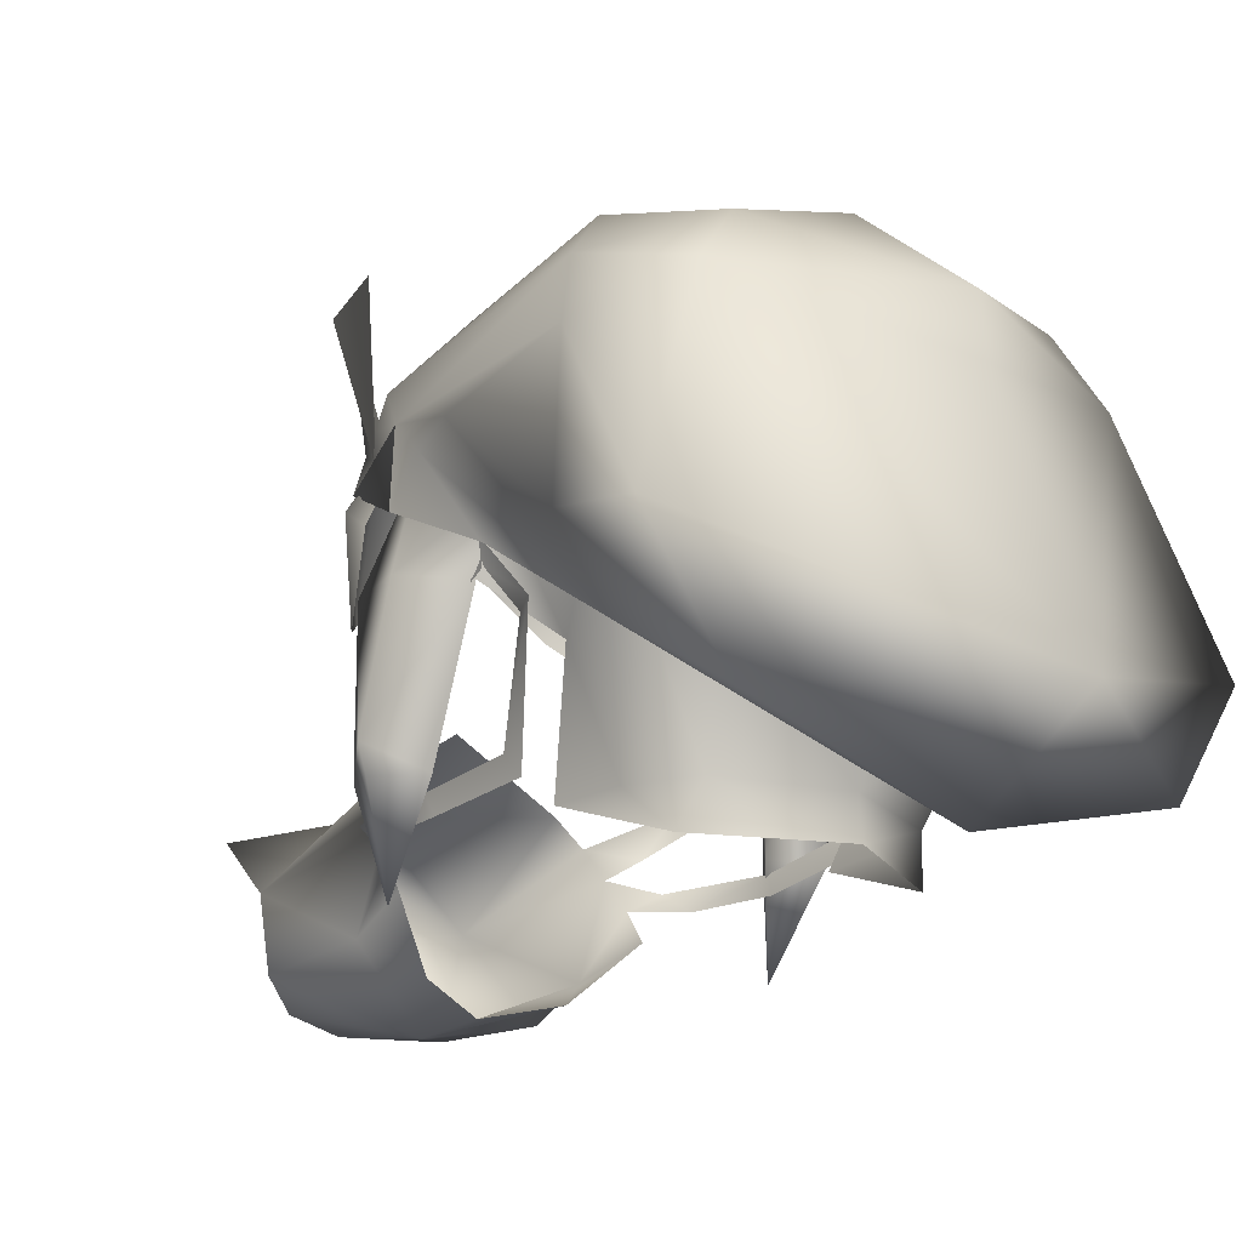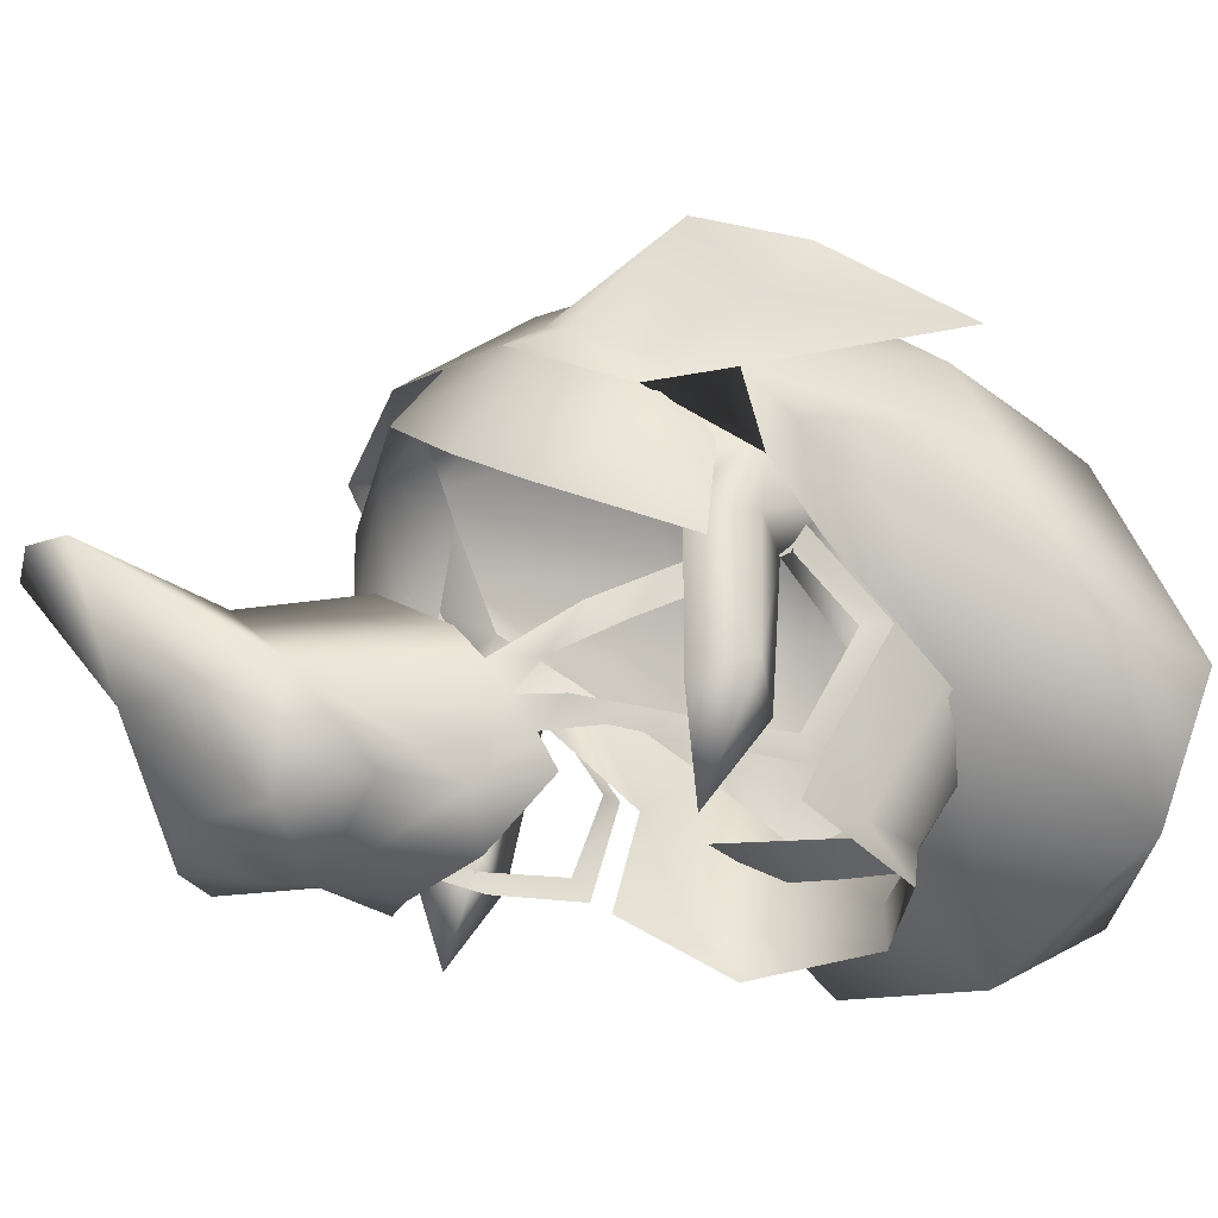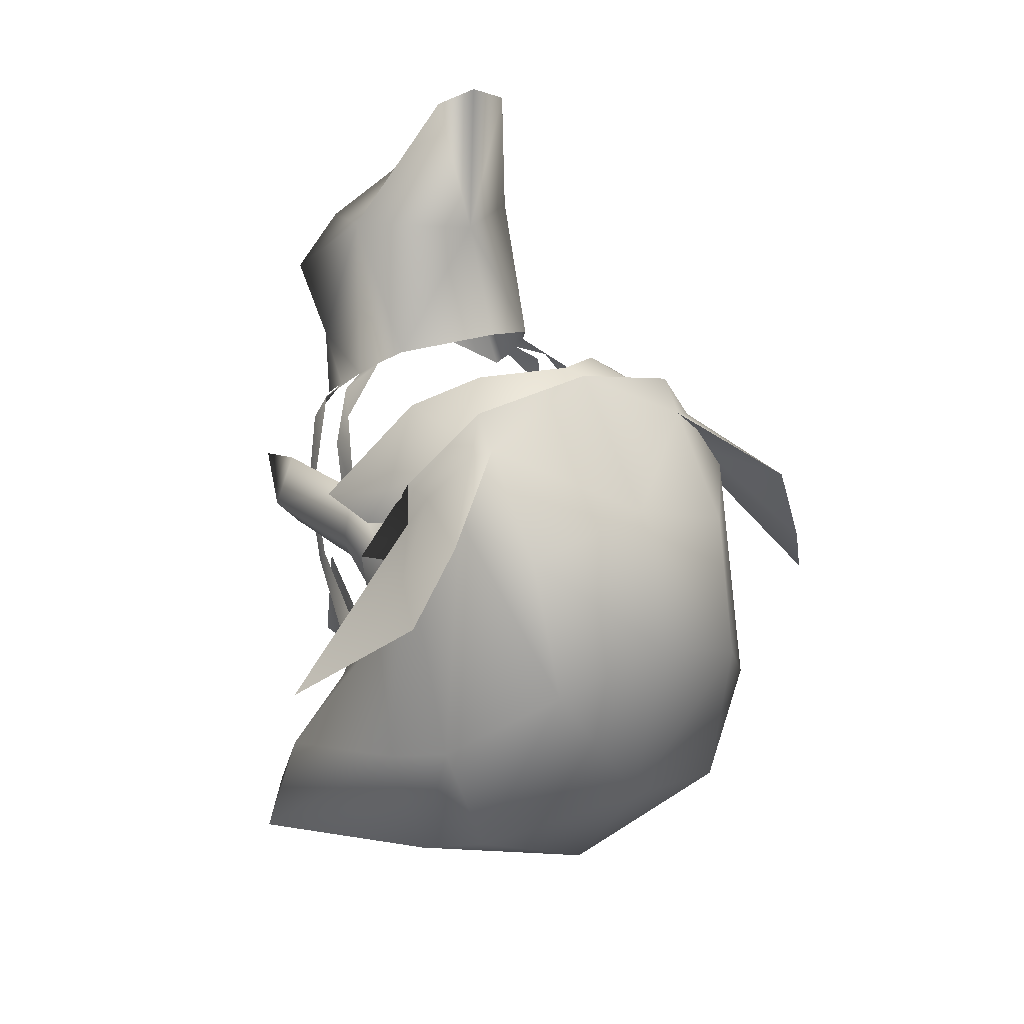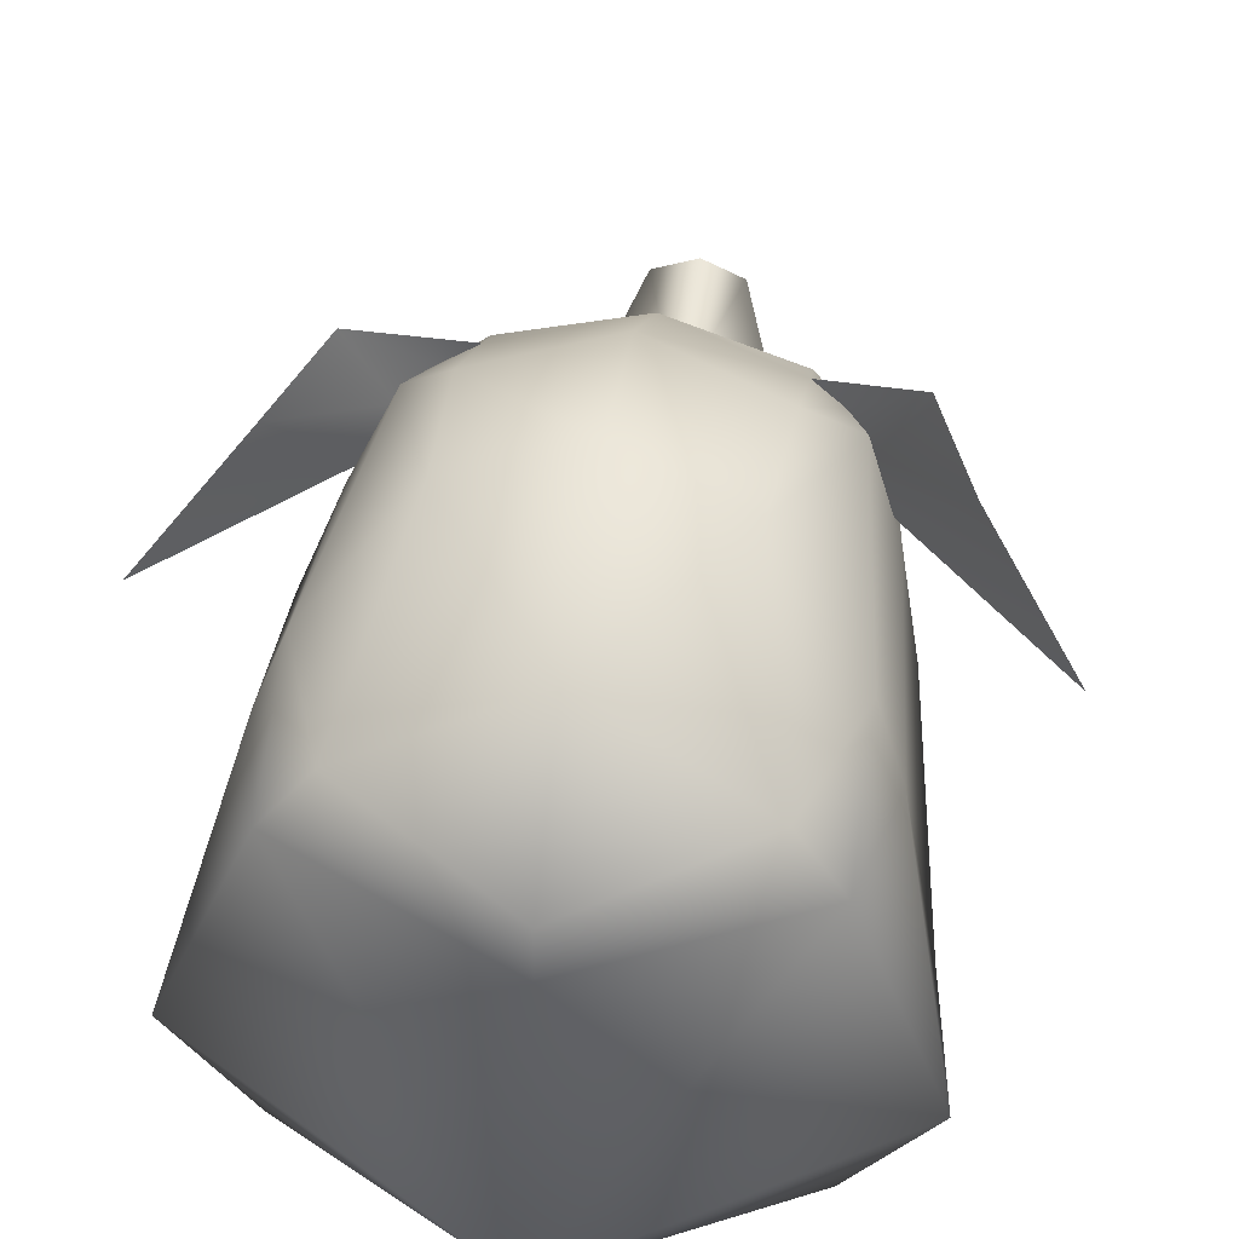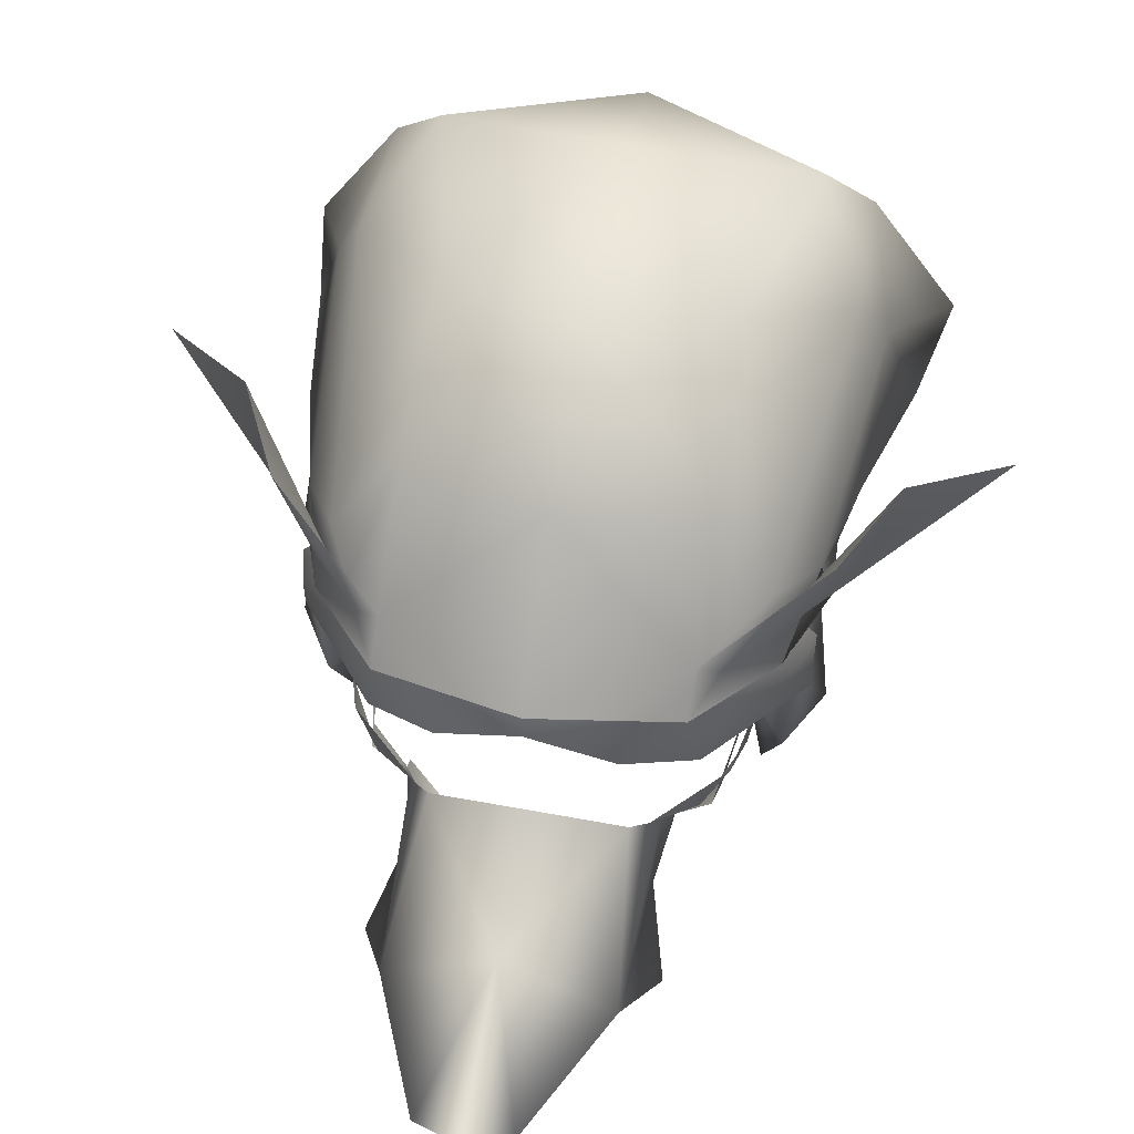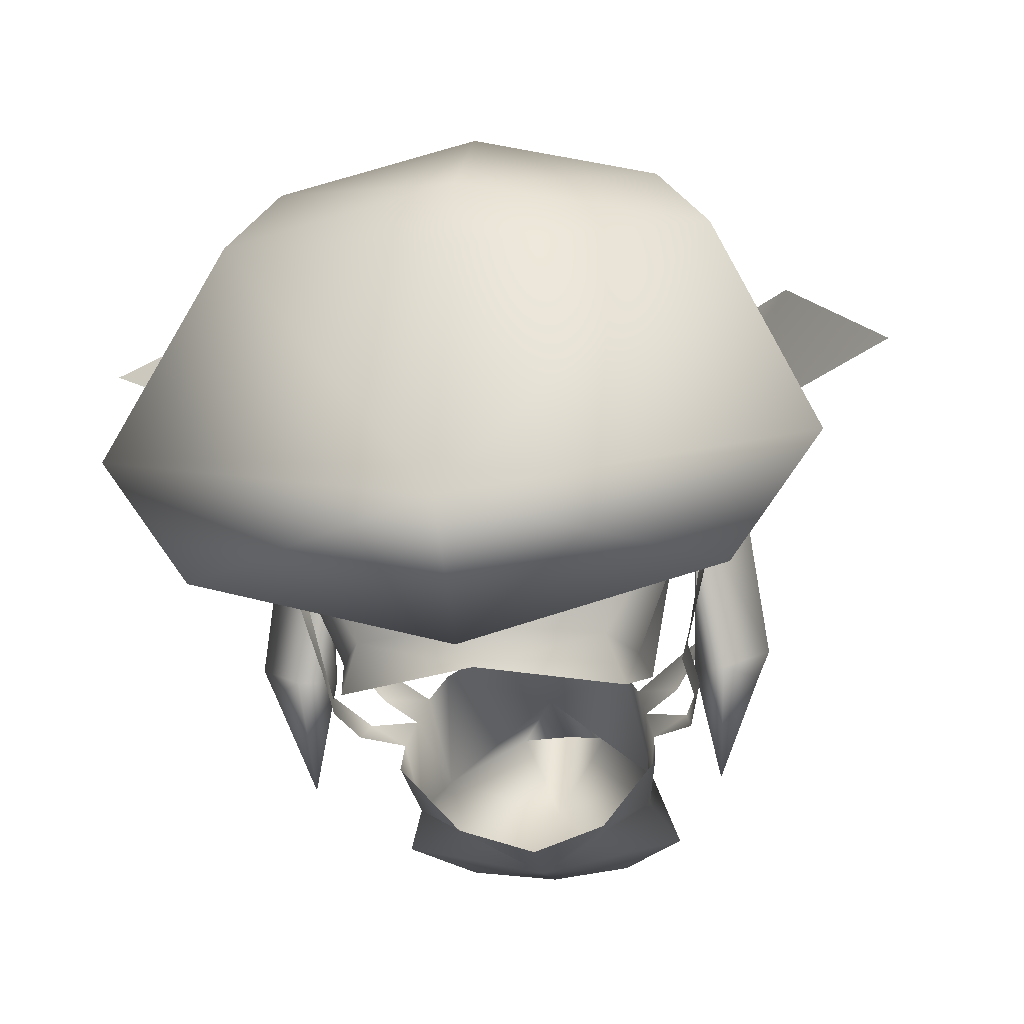
<metadata>
{"format":"obj","ext":"obj","renderer":"f3d","projection":"perspective","resolution":1024,"background":"white","views":[{"elev":-19.9,"azim":139.5,"up":"+Y"},{"elev":-26.8,"azim":58.7,"up":"+Y"},{"elev":18.9,"azim":145.8,"up":"+Z"},{"elev":50.4,"azim":-171.5,"up":"+Y"},{"elev":65.3,"azim":10.3,"up":"+Y"},{"elev":-21.2,"azim":-172.9,"up":"+Y"}]}
</metadata>
<code>
g mesh00
v 8.912 41.14 -7.356
v 4.445 33.38 -6.802
v 5.227 37.12 -8.985
v 0 33.32 -8.622
v 0 38.98 -11.95
v -5.227 37.12 -8.985
v 7.266 43.98 4.672
v 7.176 40.74 2.426
v 8.662 41 4.781
v 5.739 47.37 7.97
v 8.674 44.23 5.604
v 6.824 47.36 4.393
v 9.145 43.11 3.828
v 8.77 44.59 1.564
v 6.824 47.36 4.393
v 7.266 43.98 4.672
v 8.205 34.59 1.324
v 9.46 34.67 3.014
v 7.877 31.01 3.867
v 9.251 41.02 2.251
v 8.049 43 -1.43
v 8.617 34.95 4.797
v 7.021 35.08 2.983
v -8.662 41 4.781
v -7.176 40.74 2.426
v -7.266 43.98 4.672
v -9.23 39.65 4.298
v -5.872 41.87 8.677
v -8.674 44.23 5.604
v -5.739 47.37 7.97
v -7.266 43.98 4.672
v -6.824 47.36 4.393
v -8.77 44.59 1.564
v -7.877 31.01 3.867
v -9.46 34.67 3.014
v -8.205 34.59 1.324
v -8.049 43 -1.43
v -9.251 41.02 2.251
v -5.085 31.68 -6.141
v -5.688 33.43 -1.403
v -5.404 33.49 -4.127
v -6.737 37.99 -3.187
v -7.021 35.08 2.983
v -8.617 34.95 4.797
v 0 46.1 10.56
v 3.232 43.7 10.05
v 5.872 41.87 8.677
v 9.23 39.65 4.298
v 7.412 40.75 0.3466
v 6.737 37.99 -3.187
v 5.404 33.49 -4.127
v 0 49.06 8.483
v -3.915 48.8 7.246
v -6.824 47.36 4.393
v -9.145 43.11 3.828
v 3.915 48.8 7.246
v -3.232 43.7 10.05
v 0 31.7 -8.715
v -4.445 33.38 -6.802
v -8.912 41.14 -7.356
v -7.412 40.75 0.3466
v 5.085 31.68 -6.141
v 5.688 33.43 -1.403
f 1 2 3
f 3 2 4
f 3 4 5
f 5 4 6
f 7 8 9
f 10 11 12
f 12 11 13
f 14 15 16
f 17 18 19
f 16 9 14
f 14 9 20
f 14 20 21
f 18 22 19
f 19 22 23
f 19 23 17
f 24 25 26
f 27 28 29
f 29 28 30
f 31 32 33
f 34 35 36
f 37 38 33
f 33 38 24
f 33 24 31
f 39 40 41
f 41 40 42
f 36 43 34
f 34 43 44
f 34 44 35
f 45 46 10
f 10 46 47
f 10 47 11
f 11 47 48
f 11 48 13
f 20 49 21
f 21 49 50
f 21 50 1
f 1 50 51
f 1 51 2
f 52 53 30
f 30 53 54
f 30 54 29
f 29 54 55
f 29 55 27
f 12 56 10
f 10 56 52
f 10 52 45
f 45 52 30
f 45 30 57
f 57 30 28
f 58 39 59
f 59 39 41
f 59 41 60
f 60 41 42
f 60 42 37
f 37 42 61
f 37 61 38
f 60 6 59
f 59 6 4
f 59 4 58
f 58 4 2
f 58 2 62
f 62 2 51
f 62 51 63
f 63 51 50
v 7.482 48.55 5.105
v 6.614 47.83 6.836
v 7.714 47.24 5.444
v 8.733 46.94 -11.51
v 6.841 49.29 -10.87
v 8.766 49.14 -5.781
v 9.9 35.64 2.857
v 9.251 41.02 2.251
v 8.662 41 4.781
v -9.9 35.64 2.857
v -9.251 41.02 2.251
v -7.412 40.75 0.3466
v 9.441 43.01 2.19
v 8.503 45.67 4.363
v 8.904 46.27 2.719
v 7.485 41.03 -0.08613
v 7.872 42.16 -0.06408
v 7.781 39.56 3.937
v 0 34.37 -18.23
v -8.733 46.94 -11.51
v 0 45.15 -14.44
v 7.776 38.49 3.634
v -8.101 45.06 6.007
v -7.869 46.37 5.669
v -8.503 45.67 4.363
v -6.841 49.29 -10.87
v -8.733 46.94 -11.51
v -8.766 49.14 -5.781
v 7.021 35.08 2.983
v 7.176 40.74 2.426
v 7.412 40.75 0.3466
v -7.021 35.08 2.983
v -7.176 40.74 2.426
v -8.662 41 4.781
v 9.338 50.97 4.923
v 10.38 48.24 2.729
v 11.12 50.27 1.29
v 14.97 46.26 -2.344
v 5.347 47.89 7.903
v -14.97 46.26 -2.344
v -10.38 48.24 2.729
v -11.12 50.27 1.29
v -9.338 50.97 4.923
v -7.714 47.24 5.444
v -7.482 48.55 5.106
v -8.503 45.67 4.363
v -9.128 33.6 -13.07
v 0 31.12 -12.96
v -7.574 37.68 -6.136
v -6.614 47.83 6.836
v -5.347 51.19 3.512
v -5.01 52.86 -2.603
v 0 52.05 5.148
v 5.347 51.19 3.512
v 0 53.7 -0.9847
v 5.01 52.86 -2.603
v 9.128 33.6 -13.07
v 7.574 37.68 -6.136
v 0 35.72 -8.294
v 0 47.59 -14.23
v 0 45.15 -14.44
v 8.205 34.59 1.324
v -8.617 34.95 4.797
v 11.41 39.47 -8.203
v 12.37 38.24 -12.9
v 9.903 46.21 -6.72
v 8.733 46.94 -11.51
v 8.766 49.14 -5.781
v -8.766 49.14 -5.781
v -9.903 46.21 -6.72
v -12.37 38.24 -12.9
v -11.41 39.47 -8.203
v 0 31.12 -12.96
v 8.101 45.06 6.007
v 9.441 43.01 2.19
v 8.176 41.45 -0.8407
v 9.325 44.67 0.891
v 7.574 37.68 -6.136
v -9.835 45.06 -1.069
v -8.904 46.27 2.719
v 8.904 46.27 2.719
v 9.835 45.06 -1.069
v 9.325 44.67 0.891
v -9.325 44.67 0.891
v -9.441 43.01 2.19
v -8.904 46.27 2.719
v -7.574 37.68 -6.136
v -8.176 41.45 -0.8407
v -9.325 44.67 0.891
v -9.441 43.01 2.19
v -7.781 39.56 3.937
v -7.872 42.16 -0.06408
v -7.485 41.03 -0.08613
v -8.317 38.98 -3.348
v -7.823 38.84 -2.348
v -6.961 35.01 -0.5506
v -4.687 31.7 9.886
v -4.695 35.04 8.511
v -5.058 33.85 7.783
v 8.317 38.98 -3.348
v 7.823 38.84 -2.348
v 6.961 35.01 -0.5506
v 0 39.9 10.85
v 0 38.01 15.83
v 3.674 37.43 9.968
v 4.369 34.54 15.95
v 2.91 30.41 8.398
v 5.126 32.66 7.055
v 4.687 31.7 9.886
v 5.659 30.98 13.38
v 3.236 30.44 15.61
v 0 29.57 12.51
v 0 30.43 17.24
v 0 33.9 19.29
v -4.369 34.54 15.95
v -3.236 30.44 15.61
v -5.659 30.98 13.38
v 1.818 38.11 21.99
v 0 38.38 22.58
v -1.818 38.11 21.99
v 0 29.69 9.46
v -2.91 30.41 8.398
v -5.126 32.66 7.055
v -3.674 37.43 9.968
v -4.331 36.24 9.24
v 5.347 47.89 7.903
v 6.214 47.5 7.636
v 7.869 46.37 5.669
v 8.503 45.67 4.363
v 14.97 46.26 -2.344
v 8.503 45.67 4.363
v 11.12 50.27 1.29
v 7.714 47.24 5.444
v 9.338 50.97 4.923
v 6.614 47.83 6.836
v 5.347 47.89 7.903
v -8.503 45.67 4.363
v -7.869 46.37 5.669
v -6.214 47.5 7.636
v -5.347 47.89 7.903
v -5.347 47.89 7.903
v -6.614 47.83 6.836
v -9.338 50.97 4.923
v -7.714 47.24 5.444
v -11.12 50.27 1.29
v -8.503 45.67 4.363
v -14.97 46.26 -2.344
v 7.869 46.37 5.669
v 6.214 47.5 7.636
v 5.347 46.79 9.366
v 0 47.52 10.49
v 7.176 40.74 2.426
v 7.021 35.08 2.983
v 8.617 34.95 4.797
v 9.46 34.67 3.014
v 0 52.1 -9.016
v -5.347 47.89 7.903
v -9.325 44.67 0.891
v -7.176 40.74 2.426
v -7.021 35.08 2.983
v -8.205 34.59 1.324
v -9.46 34.67 3.014
v 9.325 44.67 0.891
v 7.316 37.19 5.869
v 6.899 37.64 7.268
v 5.998 35.9 8.105
v 4.331 36.24 9.24
v 4.695 35.04 8.511
v -7.776 38.49 3.634
v -7.316 37.19 5.869
v -6.899 37.64 7.268
v -5.998 35.9 8.105
v -4.331 36.24 9.24
v -4.695 35.04 8.511
v 5.058 33.85 7.783
v 6.397 34.65 7.518
v 6.632 33.82 6.294
v 7.19 34.56 3.028
v 7.054 33.75 2.725
v 6.783 34.17 -1.193
v -6.783 34.17 -1.193
v -7.054 33.75 2.725
v -7.19 34.56 3.028
v -6.632 33.82 6.294
v -6.397 34.65 7.518
v -5.058 33.85 7.783
v 5.058 33.85 7.783
v 4.695 35.04 8.511
v 4.331 36.24 9.24
v 0 38.38 22.58
v -6.214 47.5 7.636
v -5.347 46.79 9.366
f 64 65 66
f 67 68 69
f 70 71 72
f 73 74 75
f 76 77 78
f 79 80 81
f 82 83 84
f 81 85 79
f 86 87 88
f 89 90 91
f 92 93 94
f 95 96 97
f 98 99 100
f 100 99 101
f 65 64 102
f 103 104 105
f 105 104 106
f 107 108 109
f 110 111 112
f 107 113 108
f 108 113 114
f 108 114 115
f 116 117 118
f 118 117 119
f 120 121 111
f 111 121 122
f 111 122 112
f 68 67 123
f 123 67 124
f 123 124 90
f 71 70 94
f 94 70 125
f 94 125 92
f 74 73 97
f 97 73 126
f 97 126 95
f 127 128 129
f 129 128 130
f 129 130 131
f 132 83 133
f 133 83 134
f 133 134 135
f 120 136 82
f 82 136 110
f 77 76 137
f 138 139 140
f 140 139 141
f 135 142 133
f 133 142 143
f 133 143 132
f 131 144 129
f 129 144 145
f 129 145 127
f 76 146 78
f 147 148 149
f 149 148 86
f 150 151 152
f 152 151 153
f 154 155 156
f 156 155 157
f 156 157 158
f 158 157 159
f 160 161 162
f 80 79 163
f 163 79 164
f 163 164 165
f 166 167 168
f 168 167 169
f 170 171 172
f 173 174 175
f 175 174 176
f 177 178 179
f 179 178 180
f 177 169 181
f 181 169 167
f 181 167 182
f 182 167 183
f 184 175 185
f 185 175 160
f 185 160 186
f 186 160 162
f 178 187 188
f 189 190 98
f 98 190 191
f 98 191 99
f 99 191 192
f 99 192 101
f 193 194 195
f 195 194 196
f 195 196 197
f 197 196 198
f 197 198 199
f 103 200 104
f 104 200 201
f 104 201 106
f 106 201 202
f 106 202 203
f 204 205 206
f 206 205 207
f 206 207 208
f 208 207 209
f 208 209 210
f 77 211 137
f 137 211 212
f 137 212 213
f 213 212 102
f 213 102 214
f 215 216 72
f 72 216 217
f 72 217 70
f 70 217 218
f 70 218 125
f 119 219 118
f 118 219 115
f 118 115 116
f 116 115 114
f 116 114 220
f 220 114 113
f 86 109 149
f 149 109 108
f 149 108 91
f 91 108 115
f 91 115 89
f 89 115 219
f 83 82 134
f 134 82 110
f 134 110 135
f 135 110 112
f 135 112 142
f 142 112 221
f 142 221 143
f 222 223 75
f 75 223 224
f 75 224 73
f 73 224 225
f 73 225 126
f 84 130 82
f 82 130 128
f 82 128 120
f 120 128 127
f 120 127 121
f 121 127 145
f 121 145 226
f 226 145 144
f 85 81 227
f 227 81 228
f 227 228 229
f 229 228 230
f 229 230 231
f 156 232 154
f 154 232 233
f 154 233 234
f 234 233 235
f 234 235 236
f 236 235 237
f 231 238 239
f 239 238 240
f 239 240 241
f 241 240 242
f 241 242 165
f 165 242 243
f 165 243 163
f 157 244 159
f 159 244 245
f 159 245 246
f 246 245 247
f 246 247 248
f 248 247 249
f 248 249 237
f 171 250 172
f 172 250 251
f 172 251 169
f 169 251 252
f 169 252 168
f 166 187 167
f 167 187 178
f 167 178 183
f 183 178 177
f 183 177 253
f 253 177 181
f 87 86 254
f 254 86 255
f 254 255 220
f 220 255 214
f 220 214 116
f 116 214 102
f 116 102 117
f 117 102 64
f 117 64 119
f 90 89 123
f 123 89 219
f 123 219 68
f 68 219 119
f 68 119 69
f 69 119 64
f 69 64 78
f 78 64 66
f 78 66 77
f 184 170 175
f 175 170 172
f 175 172 173
f 173 172 169
f 173 169 174
f 174 169 177
f 174 177 176
f 176 177 179
f 176 179 175
f 175 179 180
f 175 180 160
f 160 180 178
f 160 178 161
f 161 178 188

</code>
